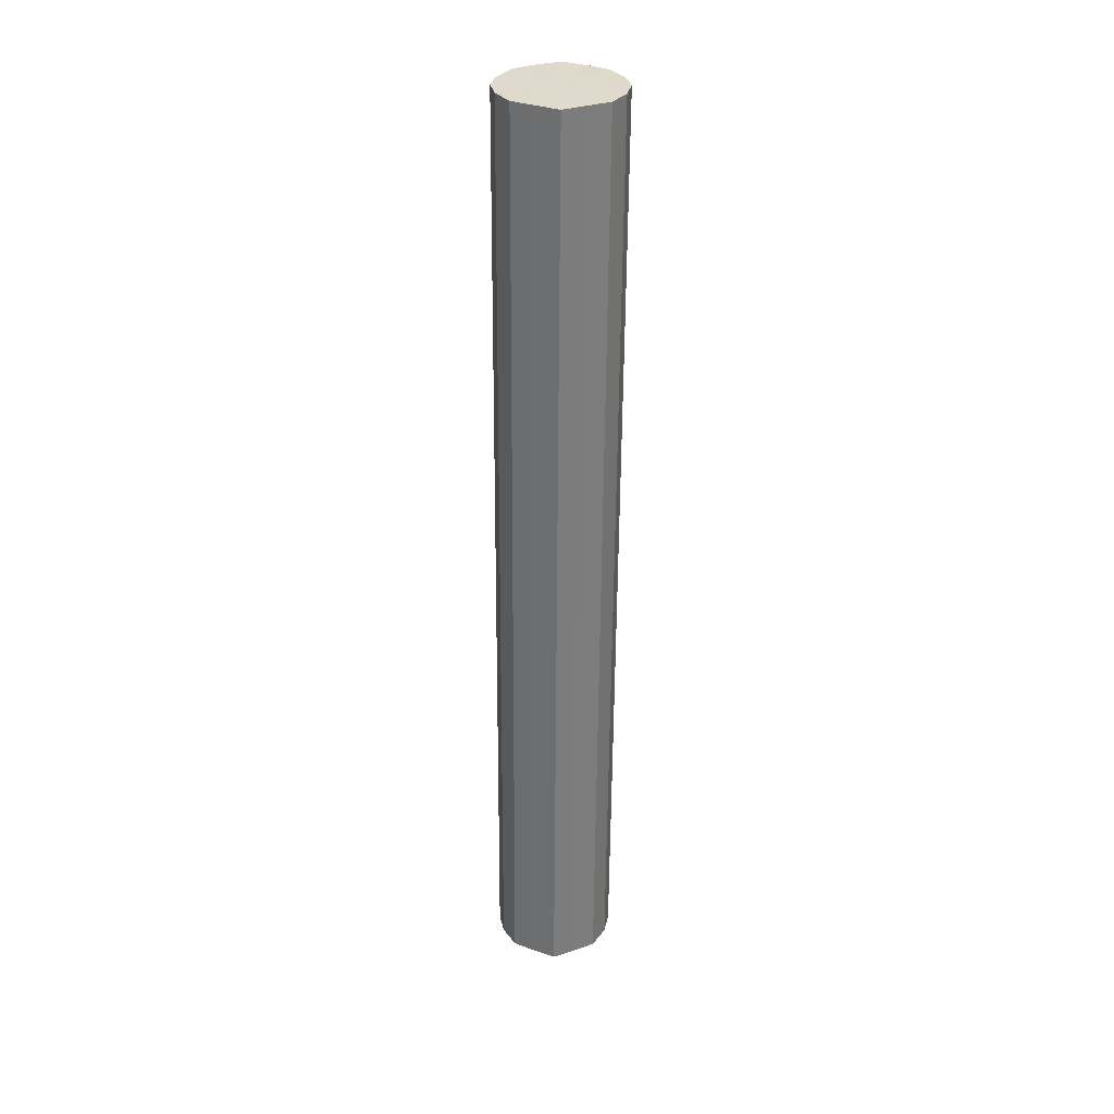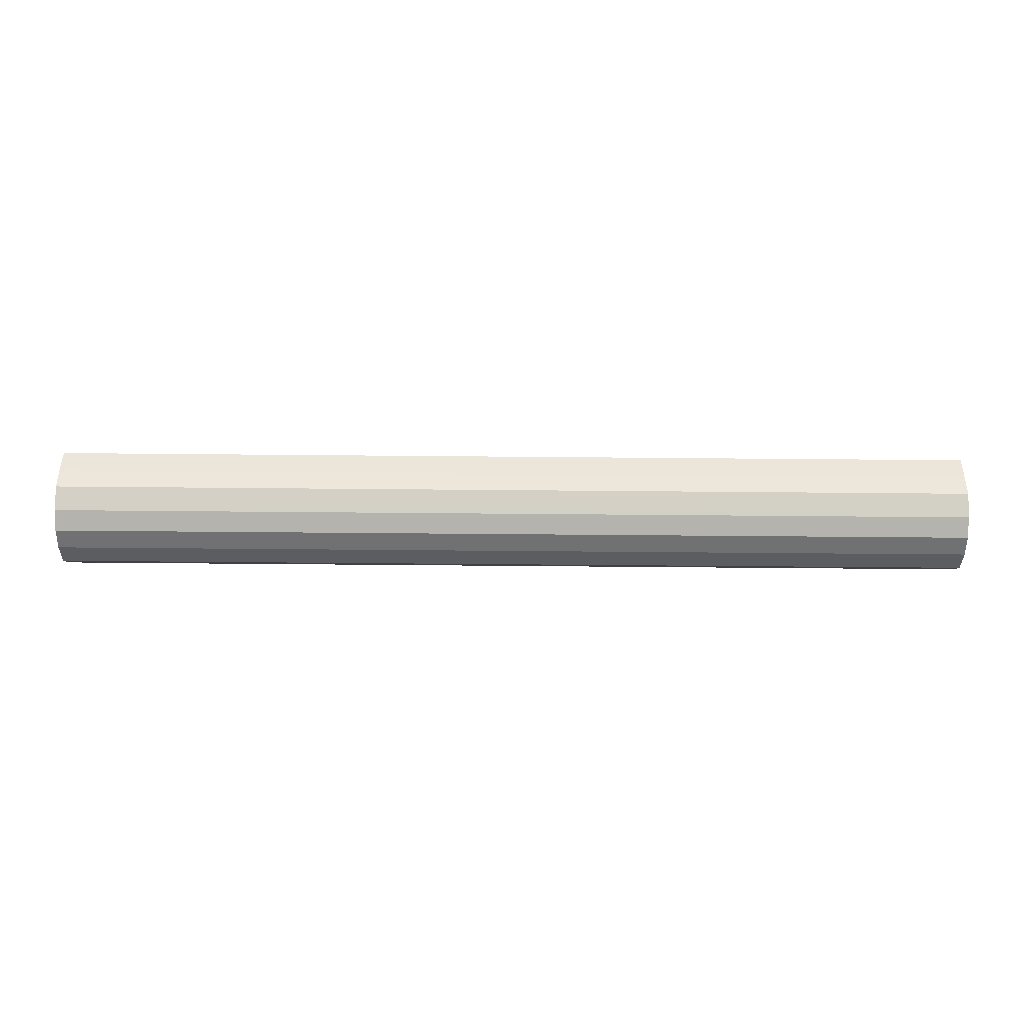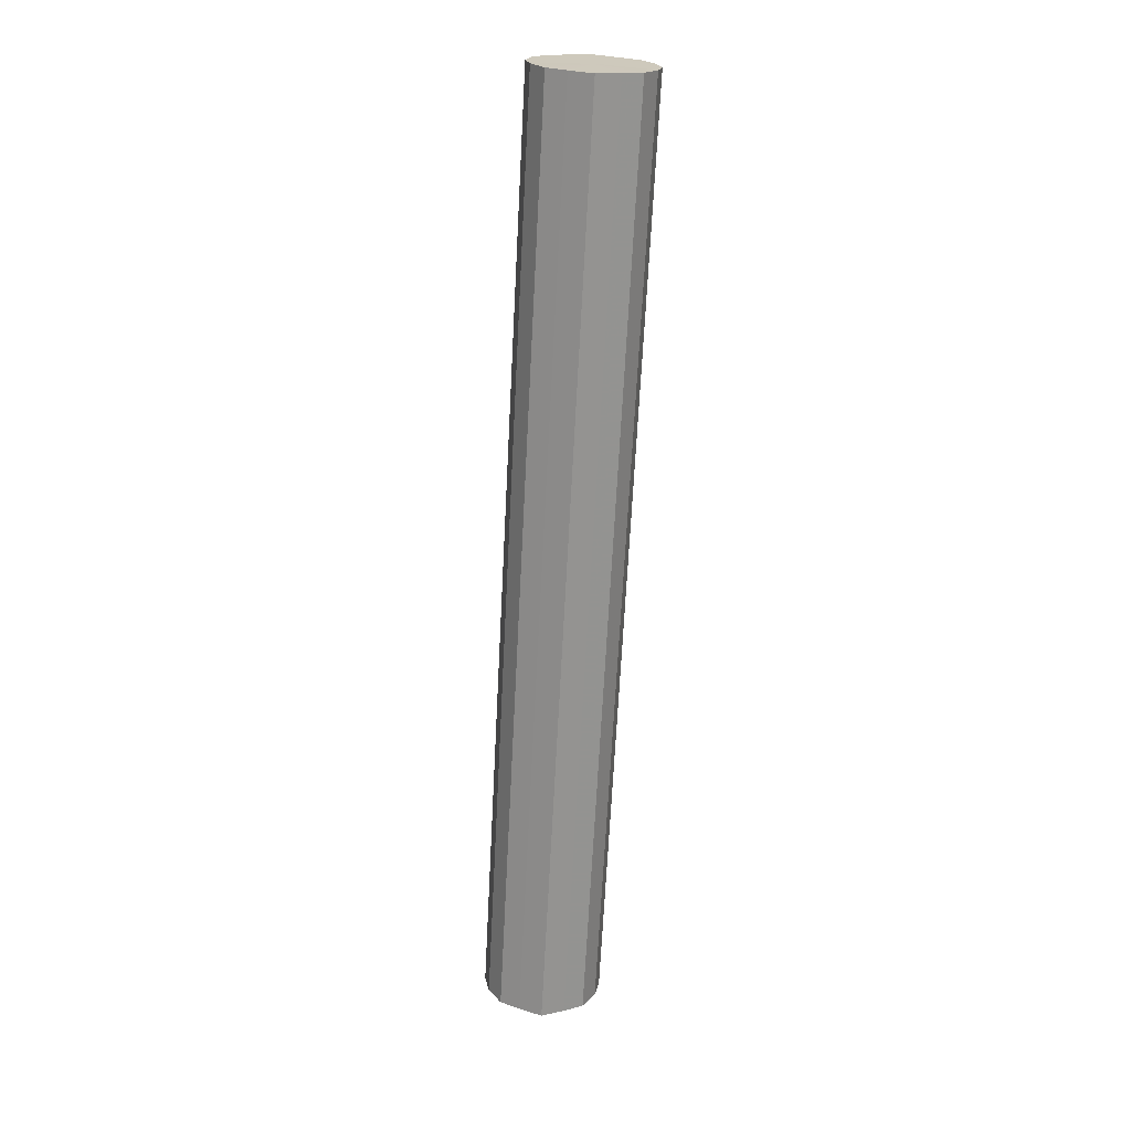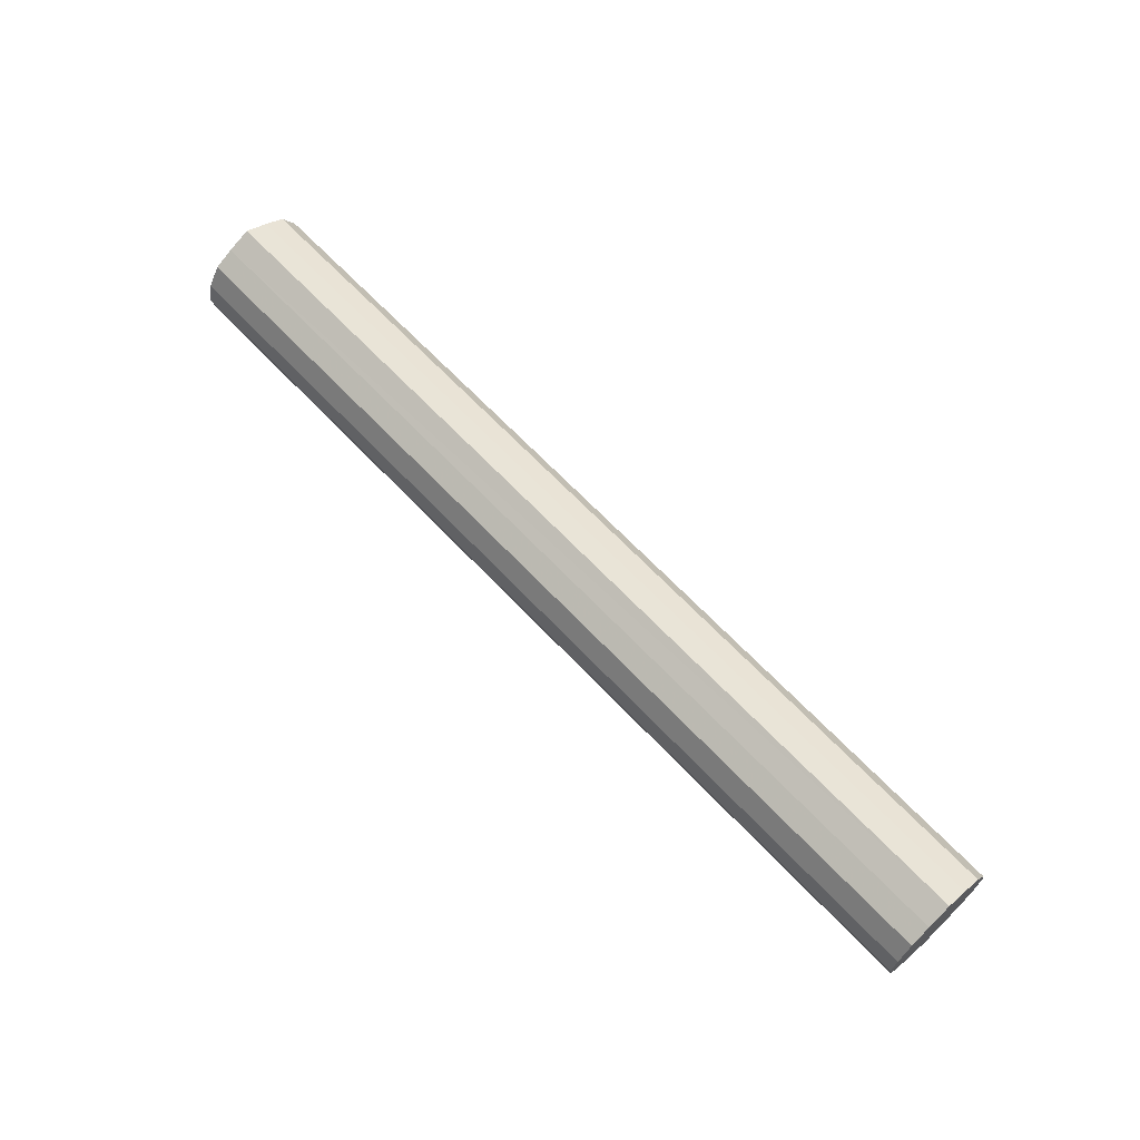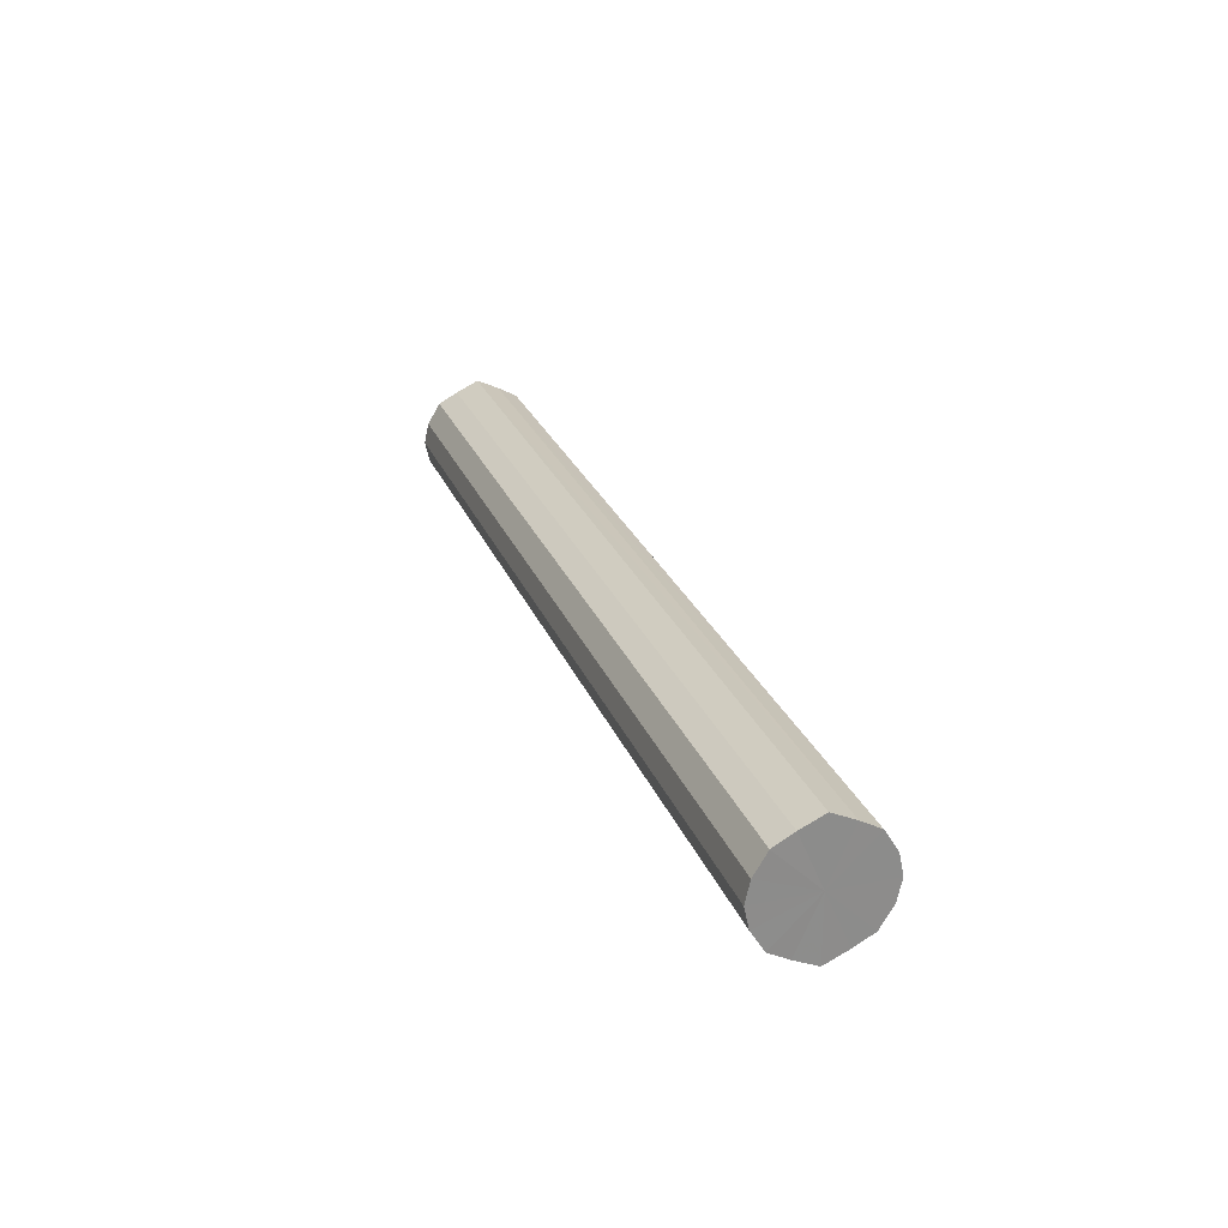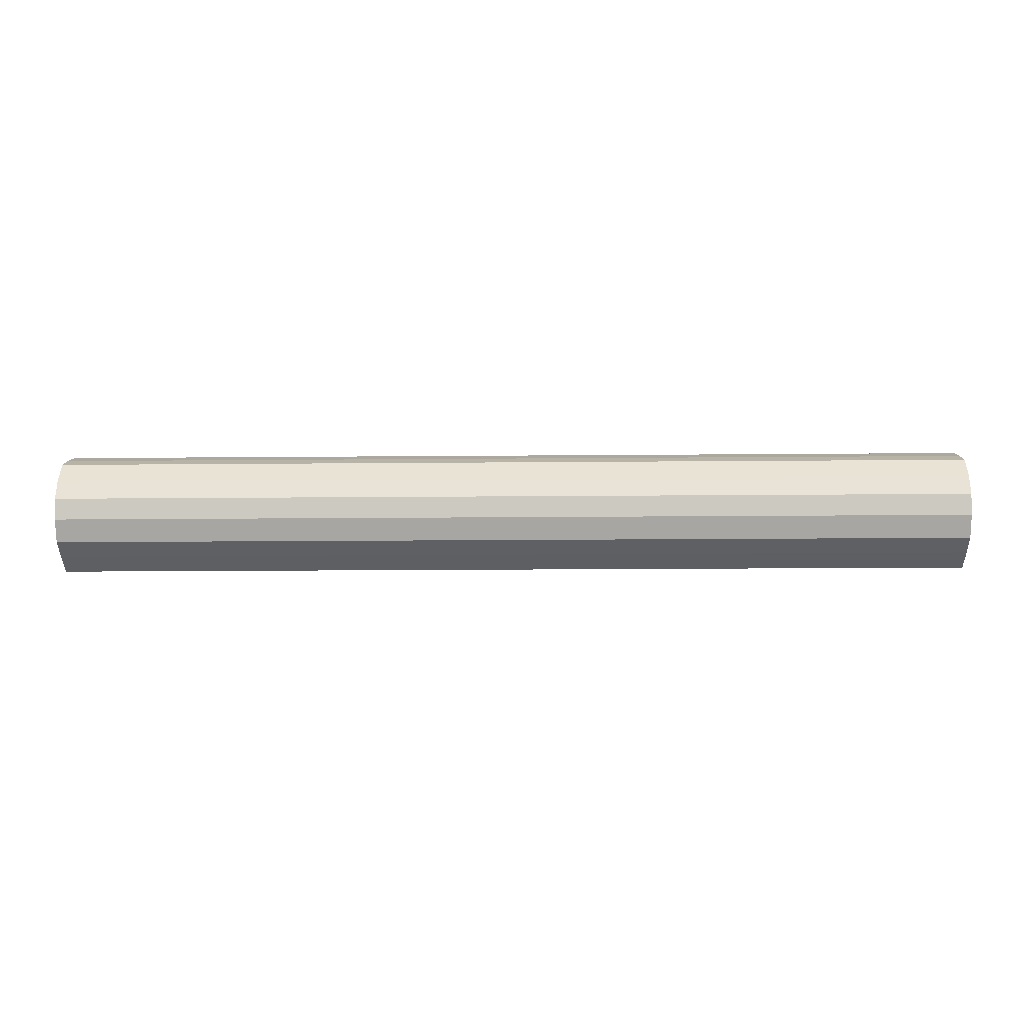
<metadata>
{"format":"obj","ext":"obj","renderer":"f3d","projection":"perspective","resolution":1024,"background":"white","views":[{"elev":-57.7,"azim":89.6,"up":"+Y"},{"elev":-67.6,"azim":179.5,"up":"+Z"},{"elev":-68.1,"azim":-93.0,"up":"+Y"},{"elev":65.3,"azim":46.8,"up":"+Y"},{"elev":25.3,"azim":-108.0,"up":"+Y"},{"elev":-15.7,"azim":1.1,"up":"+Y"}]}
</metadata>
<code>
o 27042
v 2244 1881 22.26
v 2244 1881 22.24
v 2244 1881 22.26
v 2244 1881 22.22
v 2244 1881 22.24
v 2244 1881 22.28
v 2244 1881 22.28
v 2244 1881 22.2
v 2244 1881 22.22
v 2244 1881 22.3
v 2244 1881 22.3
v 2244 1881 22.2
v 2244 1881 22.2
v 2244 1881 22.31
v 2244 1881 22.31
v 2244 1881 22.2
v 2244 1881 22.2
v 2244 1881 22.31
v 2244 1881 22.31
v 2244 1881 22.22
v 2244 1881 22.2
v 2244 1881 22.31
v 2244 1881 22.31
v 2244 1881 22.24
v 2244 1881 22.22
v 2244 1881 22.3
v 2244 1881 22.3
v 2244 1881 22.26
v 2244 1881 22.24
v 2244 1881 22.28
v 2244 1881 22.28
v 2244 1881 22.26
v 2244 1881 22.26
v 2244 1881 22.24
v 2244 1881 22.24
v 2244 1881 22.22
v 2244 1881 22.22
v 2244 1881 22.28
v 2244 1881 22.26
v 2244 1881 22.3
v 2244 1881 22.28
v 2244 1881 22.2
v 2244 1881 22.2
v 2244 1881 22.31
v 2244 1881 22.3
v 2244 1881 22.31
v 2244 1881 22.31
v 2244 1881 22.2
v 2244 1881 22.2
v 2244 1881 22.31
v 2244 1881 22.31
v 2244 1881 22.3
v 2244 1881 22.31
v 2244 1881 22.2
v 2244 1881 22.2
v 2244 1881 22.28
v 2244 1881 22.3
v 2244 1881 22.26
v 2244 1881 22.28
v 2244 1881 22.22
v 2244 1881 22.22
v 2244 1881 22.24
v 2244 1881 22.26
v 2244 1881 22.24
v 2244 1881 22.26
v 2244 1881 22.24
v 2244 1881 22.26
v 2244 1881 22.22
v 2244 1881 22.28
v 2244 1881 22.2
v 2244 1881 22.3
v 2244 1881 22.2
v 2244 1881 22.31
v 2244 1881 22.2
v 2244 1881 22.31
v 2244 1881 22.22
v 2244 1881 22.31
v 2244 1881 22.24
v 2244 1881 22.3
v 2244 1881 22.26
v 2244 1881 22.28
v 2244 1881 22.26
v 2244 1881 22.26
v 2244 1881 22.24
v 2244 1881 22.28
v 2244 1881 22.22
v 2244 1881 22.3
v 2244 1881 22.2
v 2244 1881 22.31
v 2244 1881 22.2
v 2244 1881 22.31
v 2244 1881 22.2
v 2244 1881 22.31
v 2244 1881 22.22
v 2244 1881 22.3
v 2244 1881 22.24
v 2244 1881 22.28
v 2244 1881 22.26
f 1 2 3
f 2 4 5
f 6 1 7
f 4 8 9
f 10 6 11
f 8 12 13
f 14 10 15
f 12 16 17
f 18 14 19
f 16 20 21
f 22 18 23
f 20 24 25
f 26 22 27
f 24 28 29
f 30 26 31
f 28 30 32
f 33 34 35
f 35 36 37
f 38 39 33
f 40 41 38
f 37 42 43
f 44 45 40
f 46 47 44
f 43 48 49
f 50 51 46
f 52 53 50
f 49 54 55
f 56 57 52
f 58 59 56
f 55 60 61
f 62 63 58
f 61 64 62
f 65 66 67
f 65 68 66
f 65 67 69
f 65 70 68
f 65 69 71
f 65 72 70
f 65 71 73
f 65 74 72
f 65 73 75
f 65 76 74
f 65 75 77
f 65 78 76
f 65 77 79
f 65 80 78
f 65 79 81
f 65 81 80
f 82 83 84
f 82 85 83
f 82 84 86
f 82 87 85
f 82 86 88
f 82 89 87
f 82 88 90
f 82 91 89
f 82 90 92
f 82 93 91
f 82 92 94
f 82 95 93
f 82 94 96
f 82 97 95
f 82 96 98
f 82 98 97

</code>
